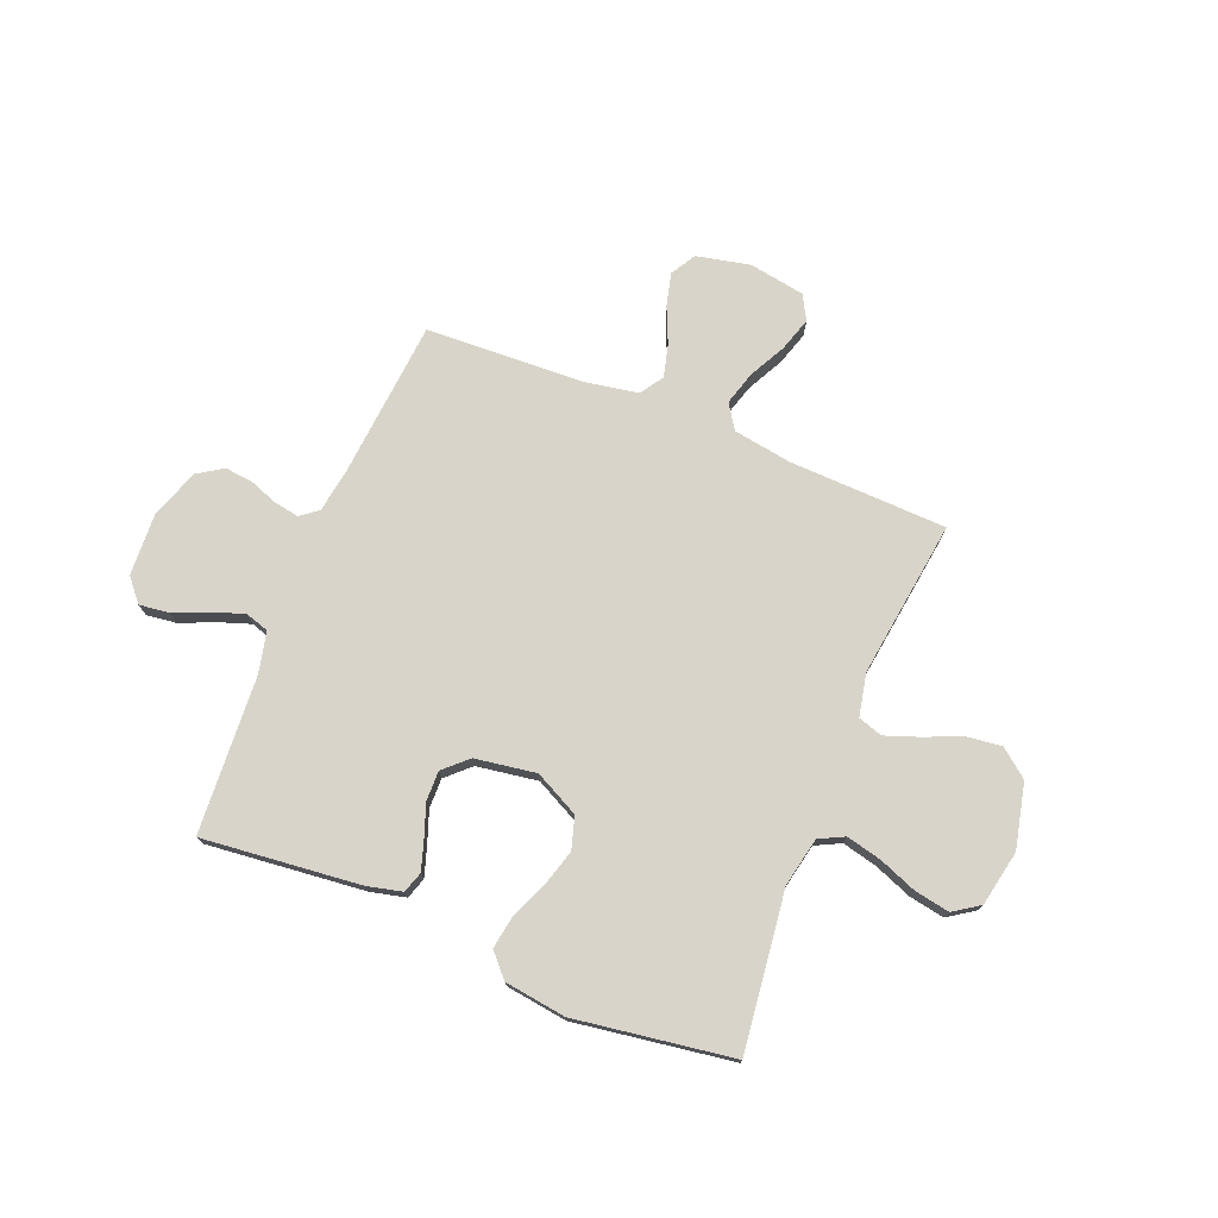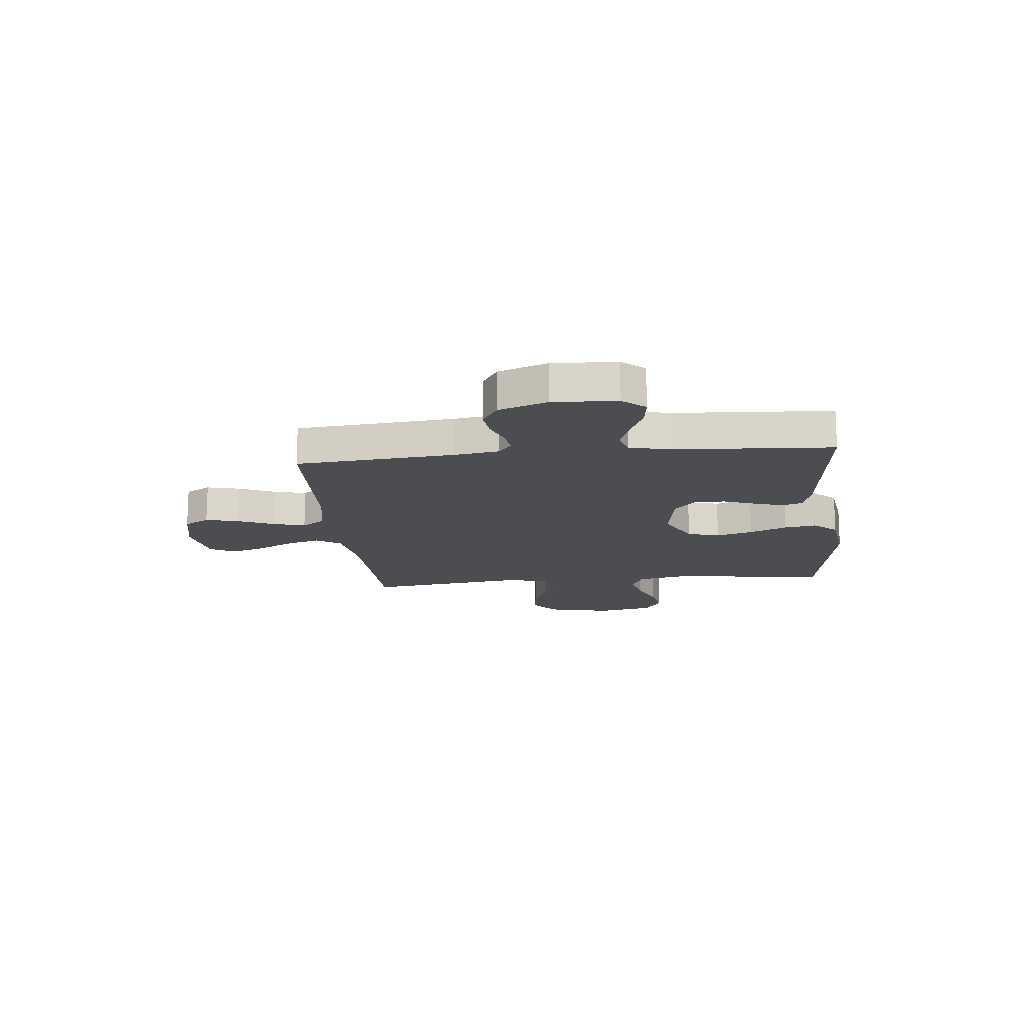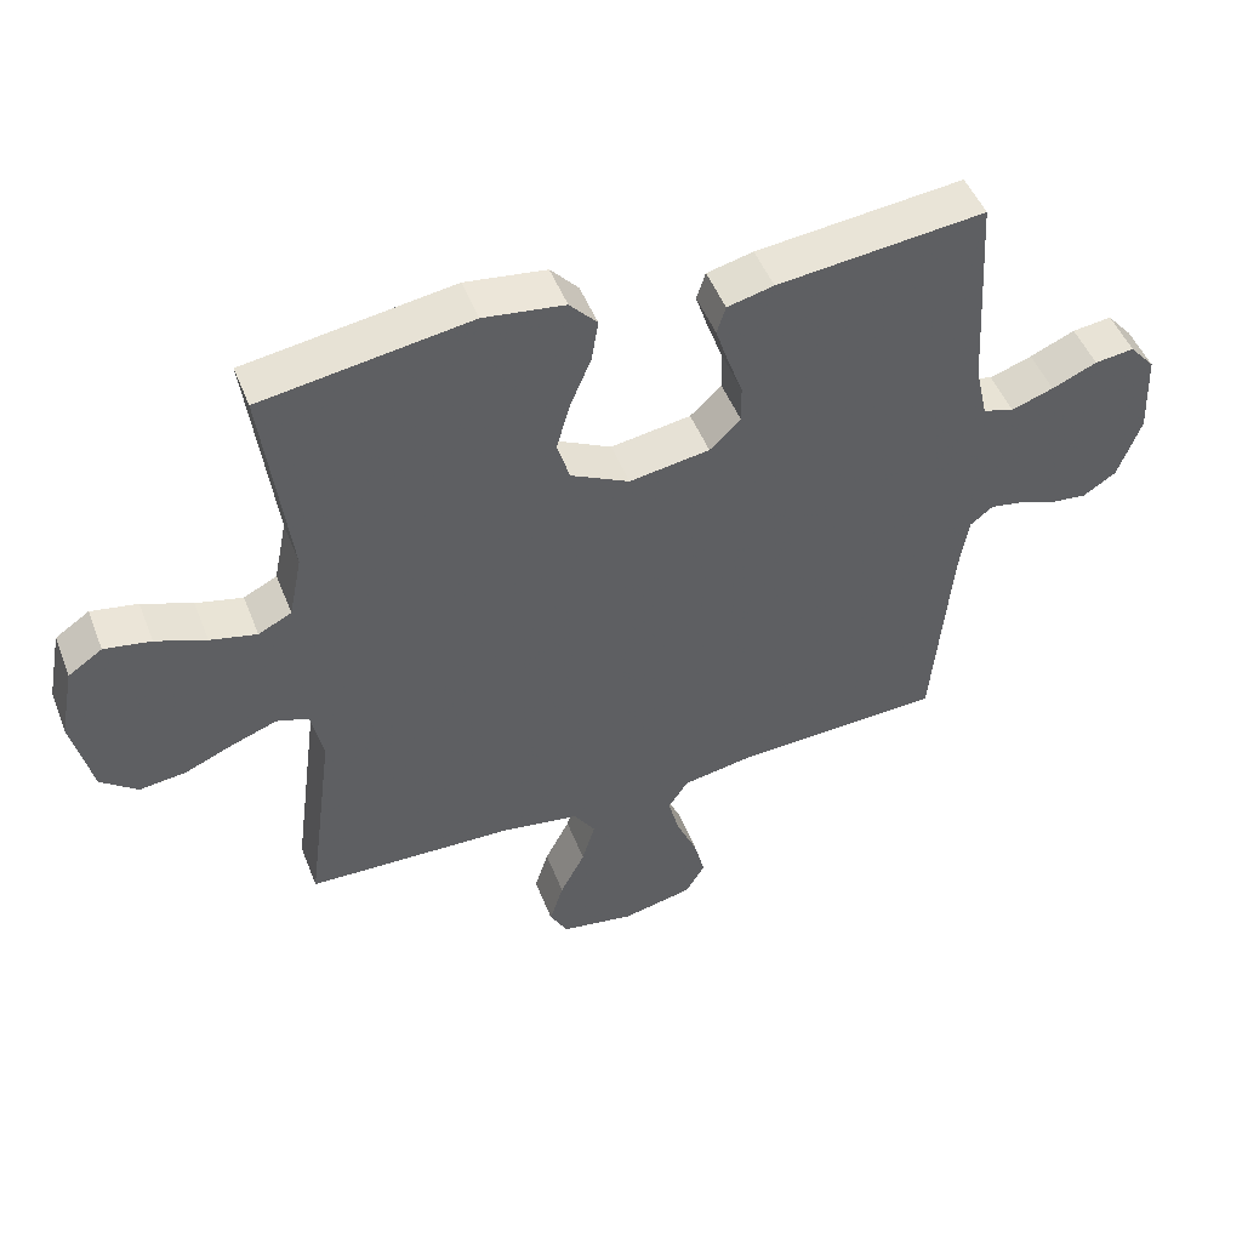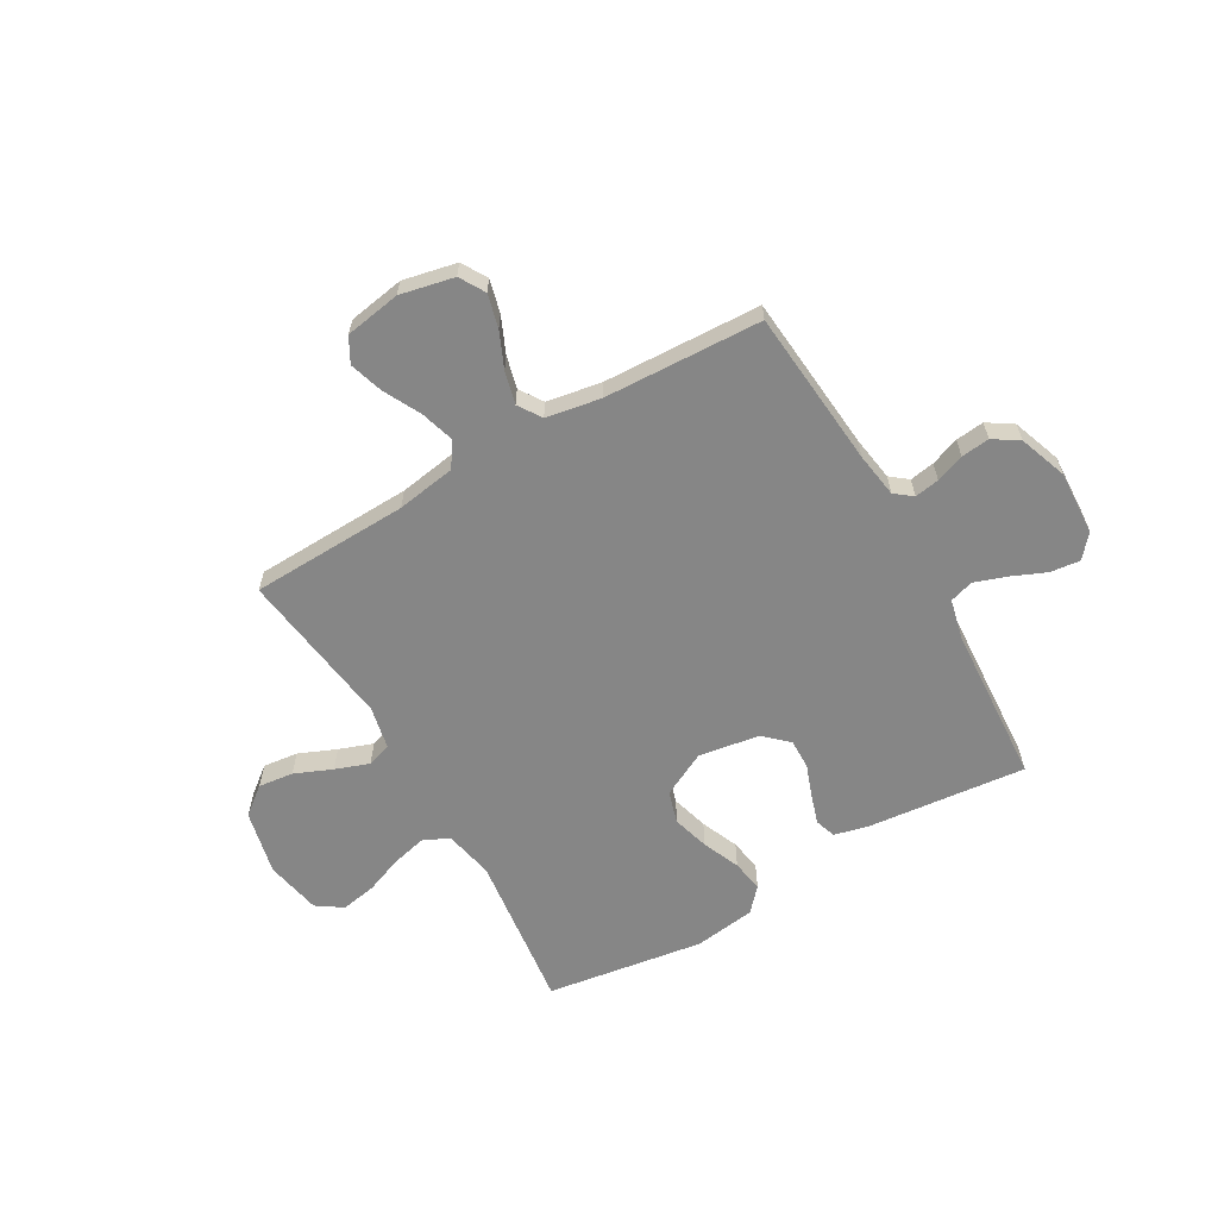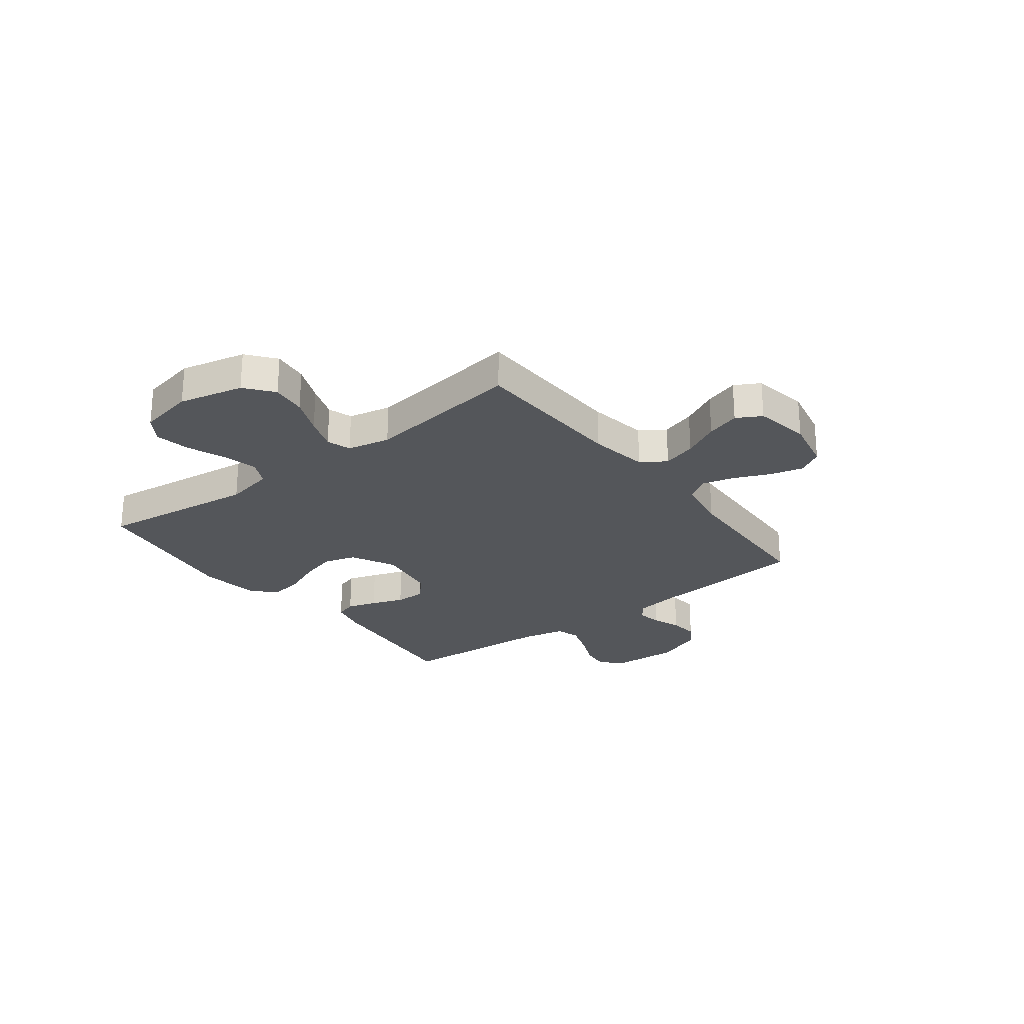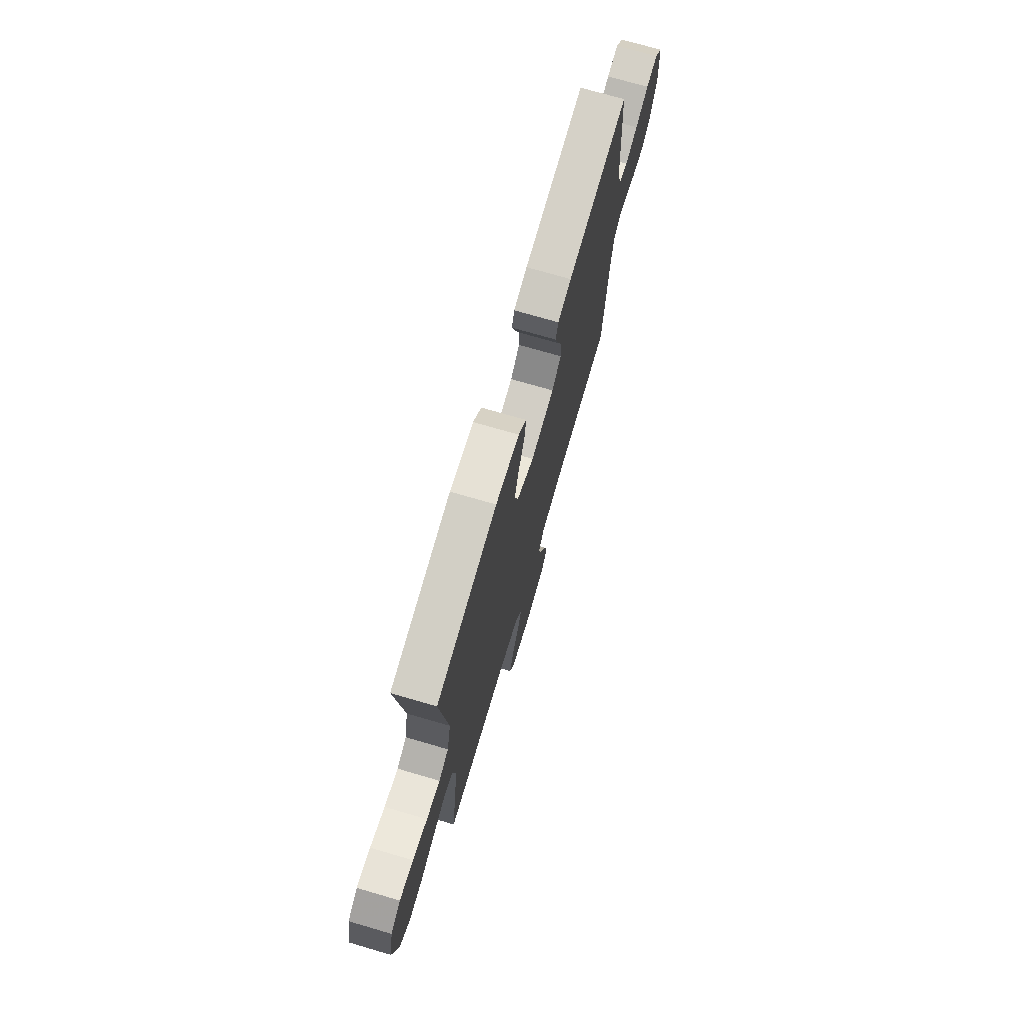
<metadata>
{"format":"obj","ext":"obj","renderer":"f3d","projection":"perspective","resolution":1024,"background":"white","views":[{"elev":74.9,"azim":22.0,"up":"+Y"},{"elev":-15.6,"azim":-84.1,"up":"+Y"},{"elev":49.0,"azim":159.0,"up":"+Z"},{"elev":-62.1,"azim":-150.0,"up":"+Y"},{"elev":-25.2,"azim":127.5,"up":"+Y"},{"elev":72.8,"azim":106.3,"up":"+Z"}]}
</metadata>
<code>
v -0.5 0.07 0.5
v -0.2 0.07 0.469
v -0.133 0.07 0.453
v -0.12 0.07 0.413
v -0.138 0.07 0.357
v -0.16 0.07 0.296
v -0.161 0.07 0.239
v -0.116 0.07 0.197
v 0 0.07 0.179
v 0.085 0.07 0.222
v 0.103 0.07 0.283
v 0.083 0.07 0.353
v 0.053 0.07 0.424
v 0.043 0.07 0.485
v 0.083 0.07 0.529
v 0.2 0.07 0.545
v 0.5 0.07 0.5
v 0.463 0.07 0.2
v 0.482 0.07 0.107
v 0.53 0.07 0.083
v 0.597 0.07 0.099
v 0.669 0.07 0.127
v 0.736 0.07 0.139
v 0.785 0.07 0.106
v 0.806 0.07 0
v 0.778 0.07 -0.123
v 0.725 0.07 -0.165
v 0.658 0.07 -0.157
v 0.587 0.07 -0.127
v 0.523 0.07 -0.104
v 0.477 0.07 -0.119
v 0.46 0.07 -0.2
v 0.5 0.07 -0.5
v 0.2 0.07 -0.51
v 0.088 0.07 -0.528
v 0.057 0.07 -0.575
v 0.076 0.07 -0.639
v 0.112 0.07 -0.709
v 0.132 0.07 -0.773
v 0.106 0.07 -0.82
v 0 0.07 -0.838
v -0.102 0.07 -0.816
v -0.13 0.07 -0.768
v -0.114 0.07 -0.705
v -0.084 0.07 -0.637
v -0.068 0.07 -0.575
v -0.097 0.07 -0.531
v -0.2 0.07 -0.513
v -0.5 0.07 -0.5
v -0.526 0.07 -0.2
v -0.539 0.07 -0.115
v -0.572 0.07 -0.089
v -0.619 0.07 -0.097
v -0.673 0.07 -0.117
v -0.727 0.07 -0.123
v -0.775 0.07 -0.092
v -0.808 0.07 0
v -0.802 0.07 0.121
v -0.765 0.07 0.164
v -0.708 0.07 0.157
v -0.643 0.07 0.129
v -0.582 0.07 0.108
v -0.537 0.07 0.122
v -0.519 0.07 0.2
v -0.5 0 0.5
v -0.2 0 0.469
v -0.133 0 0.453
v -0.12 0 0.413
v -0.138 0 0.357
v -0.16 0 0.296
v -0.161 0 0.239
v -0.116 0 0.197
v 0 0 0.179
v 0.085 0 0.222
v 0.103 0 0.283
v 0.083 0 0.353
v 0.053 0 0.424
v 0.043 0 0.485
v 0.083 0 0.529
v 0.2 0 0.545
v 0.5 0 0.5
v 0.463 0 0.2
v 0.482 0 0.107
v 0.53 0 0.083
v 0.597 0 0.099
v 0.669 0 0.127
v 0.736 0 0.139
v 0.785 0 0.106
v 0.806 0 0
v 0.778 0 -0.123
v 0.725 0 -0.165
v 0.658 0 -0.157
v 0.587 0 -0.127
v 0.523 0 -0.104
v 0.477 0 -0.119
v 0.46 0 -0.2
v 0.5 0 -0.5
v 0.2 0 -0.51
v 0.088 0 -0.528
v 0.057 0 -0.575
v 0.076 0 -0.639
v 0.112 0 -0.709
v 0.132 0 -0.773
v 0.106 0 -0.82
v 0 0 -0.838
v -0.102 0 -0.816
v -0.13 0 -0.768
v -0.114 0 -0.705
v -0.084 0 -0.637
v -0.068 0 -0.575
v -0.097 0 -0.531
v -0.2 0 -0.513
v -0.5 0 -0.5
v -0.526 0 -0.2
v -0.539 0 -0.115
v -0.572 0 -0.089
v -0.619 0 -0.097
v -0.673 0 -0.117
v -0.727 0 -0.123
v -0.775 0 -0.092
v -0.808 0 0
v -0.802 0 0.121
v -0.765 0 0.164
v -0.708 0 0.157
v -0.643 0 0.129
v -0.582 0 0.108
v -0.537 0 0.122
v -0.519 0 0.2
f 58 59 60 61
f 58 61 62
f 57 58 62
f 56 57 62 63
f 53 54 55 56
f 52 53 56 63
f 48 49 50
f 47 48 50 51
f 42 43 44 45
f 42 45 46
f 41 42 46
f 40 41 46
f 37 38 39 40
f 36 37 40 46
f 35 36 46 47
f 32 33 34
f 31 32 34 35
f 26 27 28 29
f 26 29 30
f 25 26 30
f 24 25 30 31
f 21 22 23 24
f 20 21 24 31
f 15 16 17 18
f 15 18 19
f 12 13 14 15
f 11 12 15 19
f 10 11 19 20
f 3 4 5 6
f 1 2 3 6
f 64 1 6 7
f 51 52 63 64
f 51 64 7 8
f 47 51 8 9
f 20 31 35 47
f 9 10 20 47
f 125 124 123 122
f 126 125 122
f 126 122 121
f 127 126 121 120
f 120 119 118 117
f 127 120 117 116
f 114 113 112
f 115 114 112 111
f 109 108 107 106
f 110 109 106
f 110 106 105
f 110 105 104
f 104 103 102 101
f 110 104 101 100
f 111 110 100 99
f 98 97 96
f 99 98 96 95
f 93 92 91 90
f 94 93 90
f 94 90 89
f 95 94 89 88
f 88 87 86 85
f 95 88 85 84
f 82 81 80 79
f 83 82 79
f 79 78 77 76
f 83 79 76 75
f 84 83 75 74
f 70 69 68 67
f 70 67 66 65
f 71 70 65 128
f 128 127 116 115
f 72 71 128 115
f 73 72 115 111
f 111 99 95 84
f 111 84 74 73
f 1 65 66 2
f 2 66 67 3
f 3 67 68 4
f 4 68 69 5
f 5 69 70 6
f 6 70 71 7
f 7 71 72 8
f 8 72 73 9
f 9 73 74 10
f 10 74 75 11
f 11 75 76 12
f 12 76 77 13
f 13 77 78 14
f 14 78 79 15
f 15 79 80 16
f 16 80 81 17
f 17 81 82 18
f 18 82 83 19
f 19 83 84 20
f 20 84 85 21
f 21 85 86 22
f 22 86 87 23
f 23 87 88 24
f 24 88 89 25
f 25 89 90 26
f 26 90 91 27
f 27 91 92 28
f 28 92 93 29
f 29 93 94 30
f 30 94 95 31
f 31 95 96 32
f 32 96 97 33
f 33 97 98 34
f 34 98 99 35
f 35 99 100 36
f 36 100 101 37
f 37 101 102 38
f 38 102 103 39
f 39 103 104 40
f 40 104 105 41
f 41 105 106 42
f 42 106 107 43
f 43 107 108 44
f 44 108 109 45
f 45 109 110 46
f 46 110 111 47
f 47 111 112 48
f 48 112 113 49
f 49 113 114 50
f 50 114 115 51
f 51 115 116 52
f 52 116 117 53
f 53 117 118 54
f 54 118 119 55
f 55 119 120 56
f 56 120 121 57
f 57 121 122 58
f 58 122 123 59
f 59 123 124 60
f 60 124 125 61
f 61 125 126 62
f 62 126 127 63
f 63 127 128 64
f 64 128 65 1

</code>
